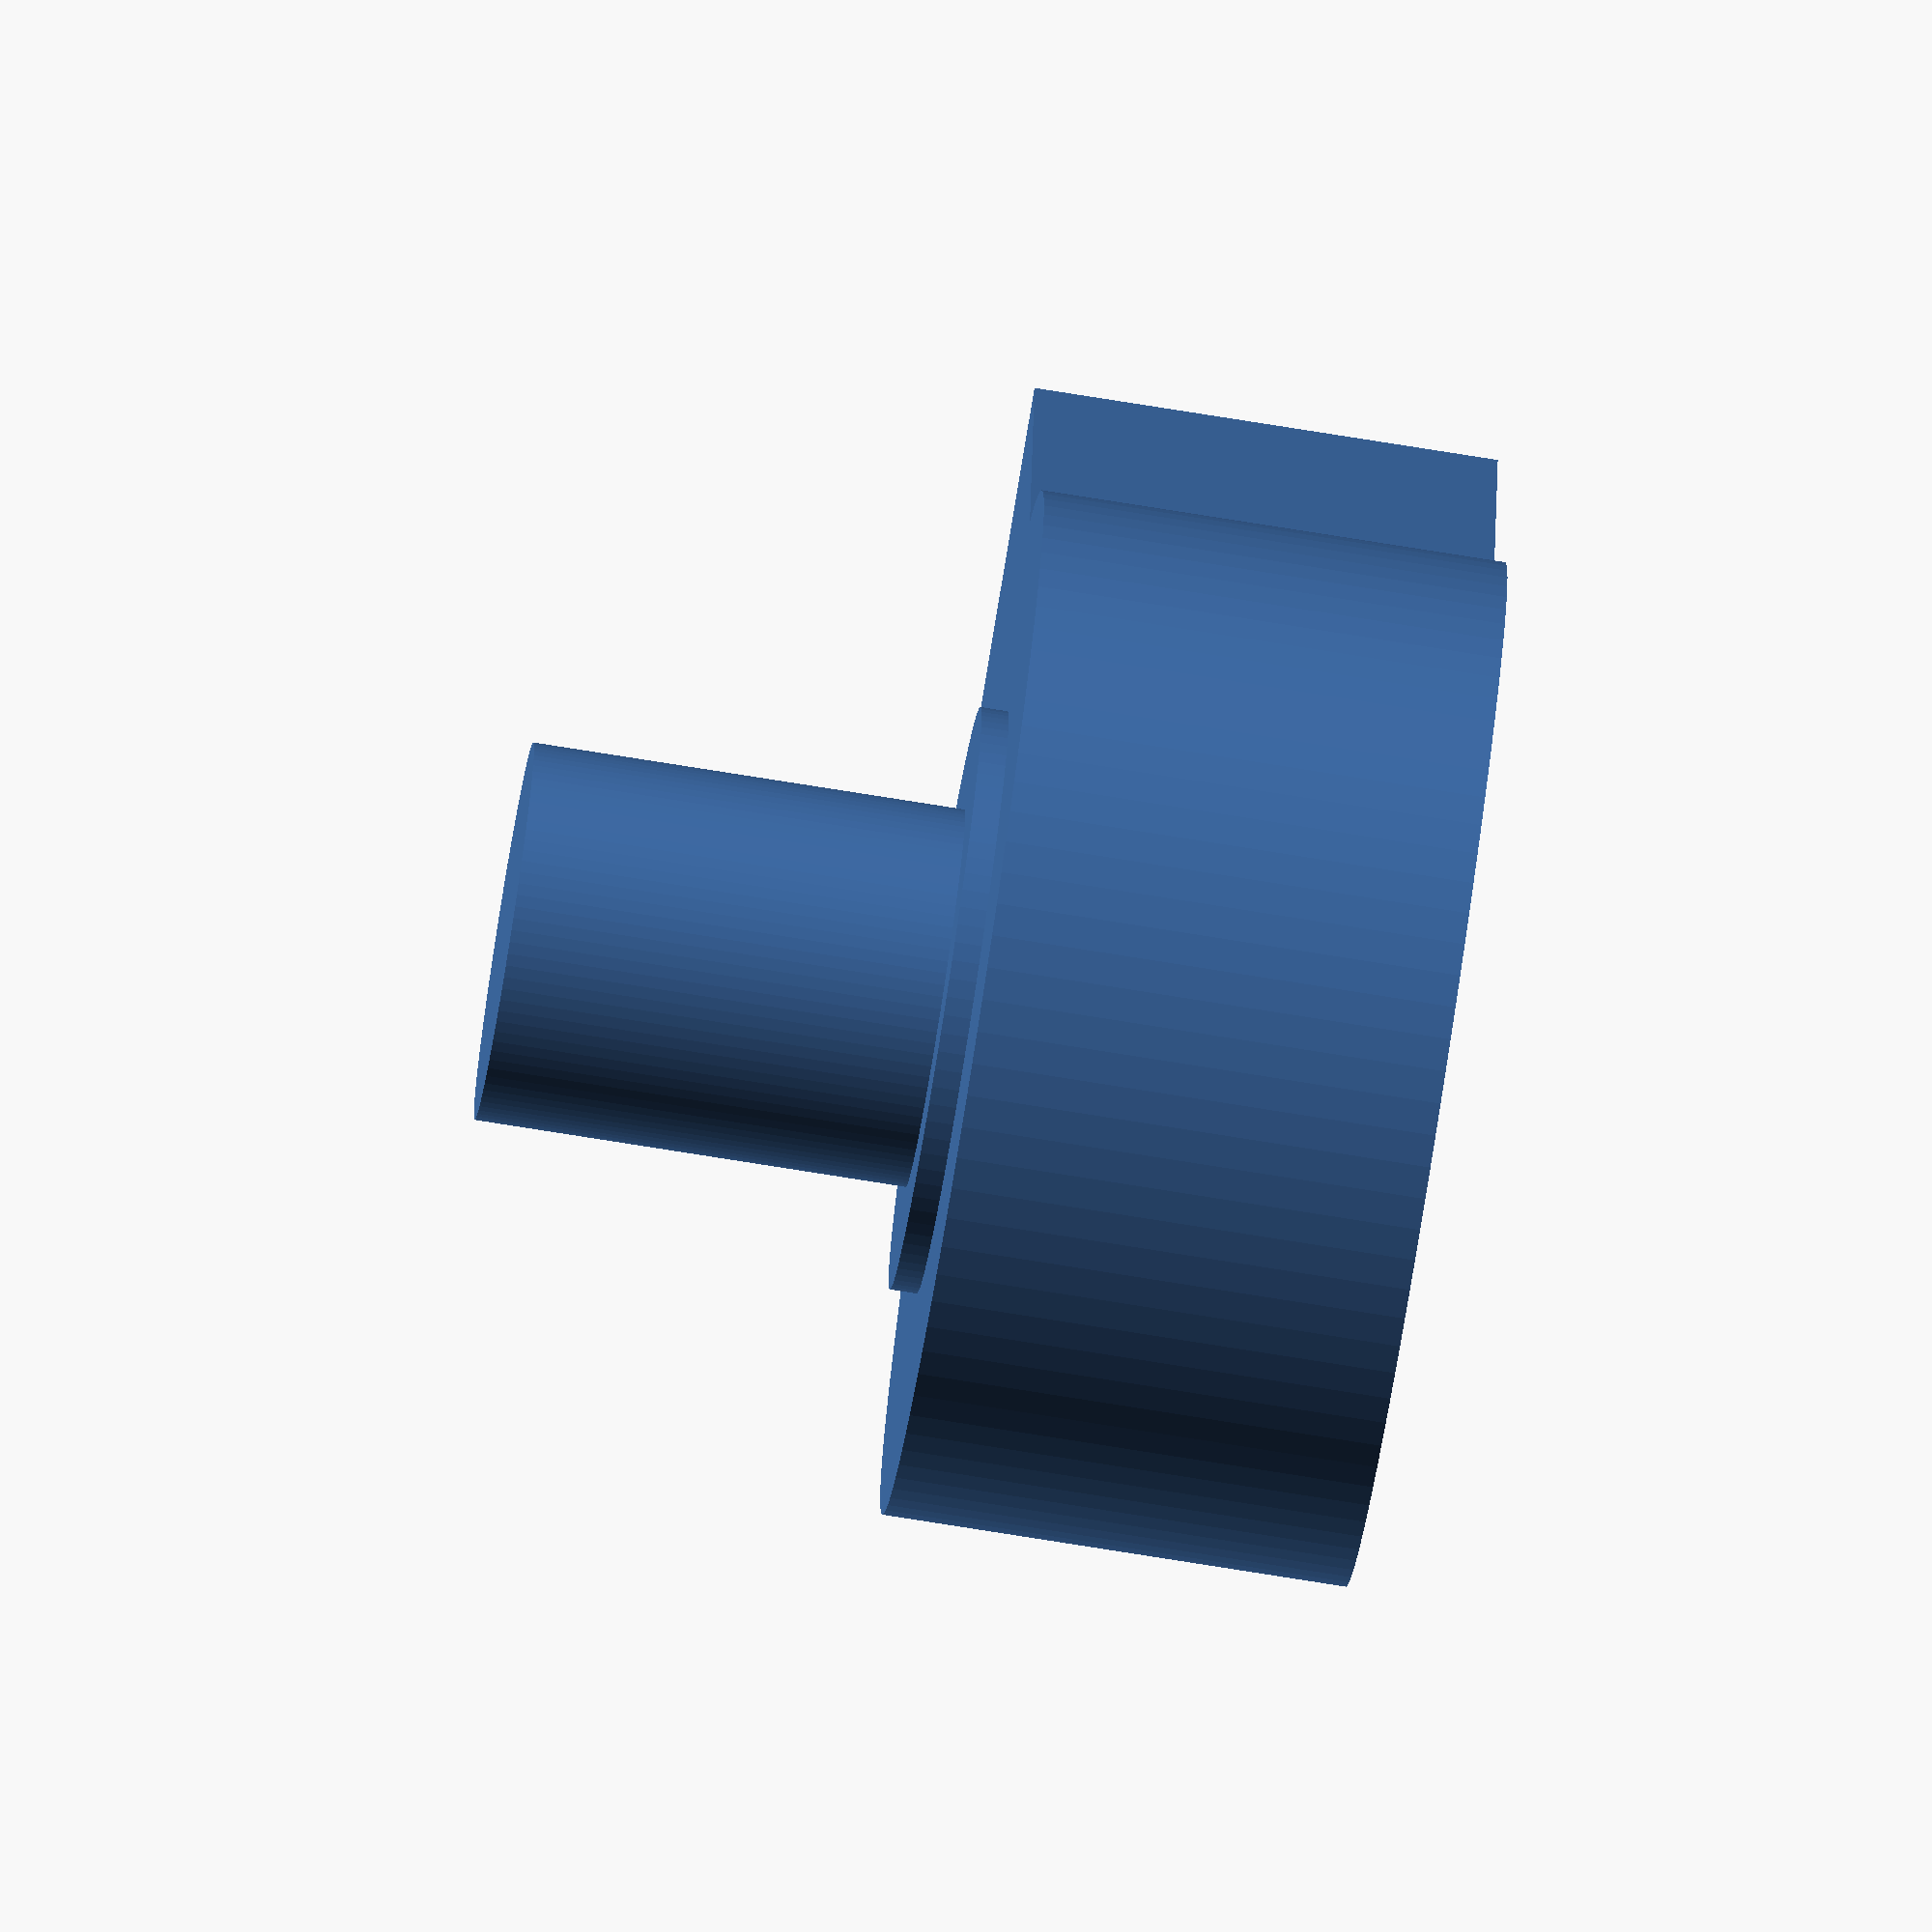
<openscad>
$fn=100; 

module pot_alpha_16mm(){
    
    
    shaft_height = 8;
    translate([0, 0, shaft_height/2]){
        cylinder(r=3.5, h=shaft_height, center=true);
    }
    
    translate([0, 0, -0.5]){
        cylinder(r=5.4, h=1, center=true);
        
        body_height = 8.6;
        
        translate([-7.5, -14, -body_height]) cube([15, 14, body_height]);
        translate([0, 0, -body_height/2]){
            cylinder(r=9.5, h=body_height, center=true);
            
        }      
    }
    

}

pot_alpha_16mm();
</openscad>
<views>
elev=256.2 azim=3.7 roll=99.1 proj=o view=wireframe
</views>
